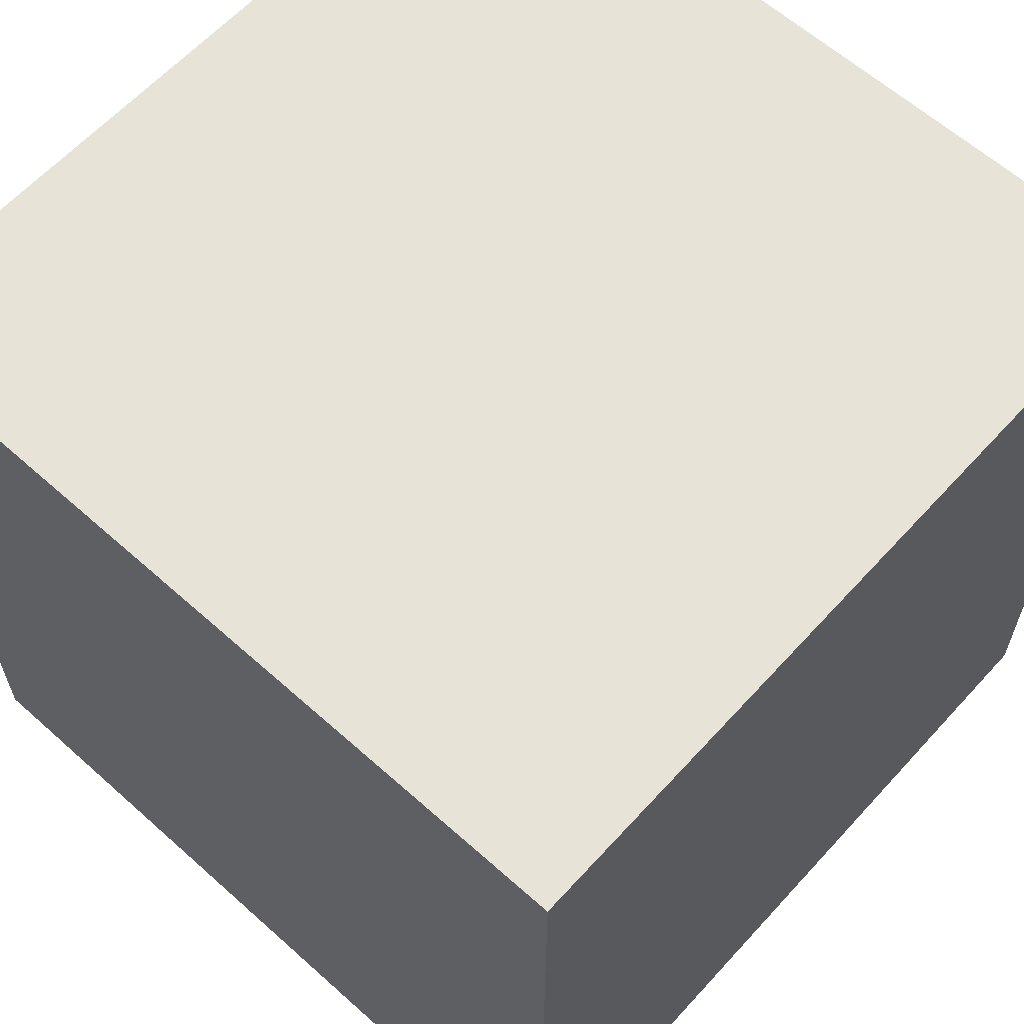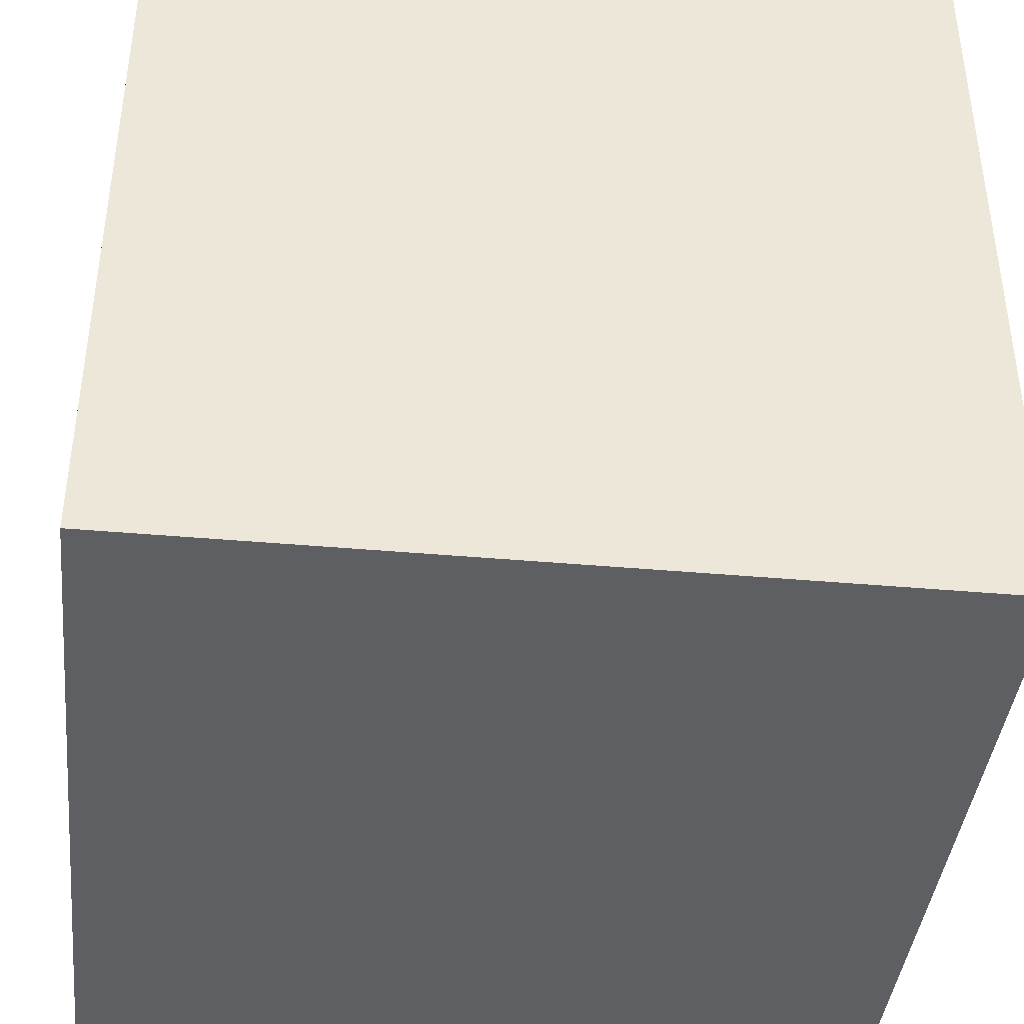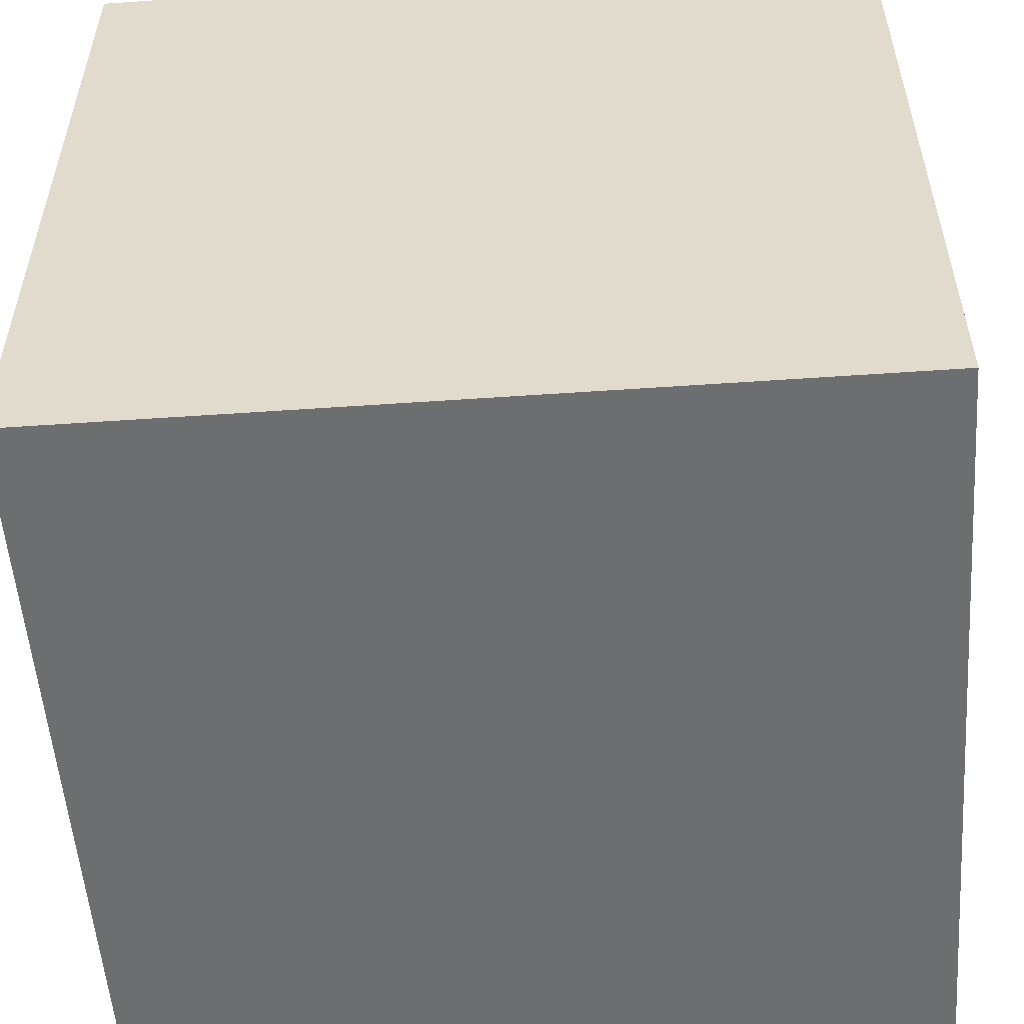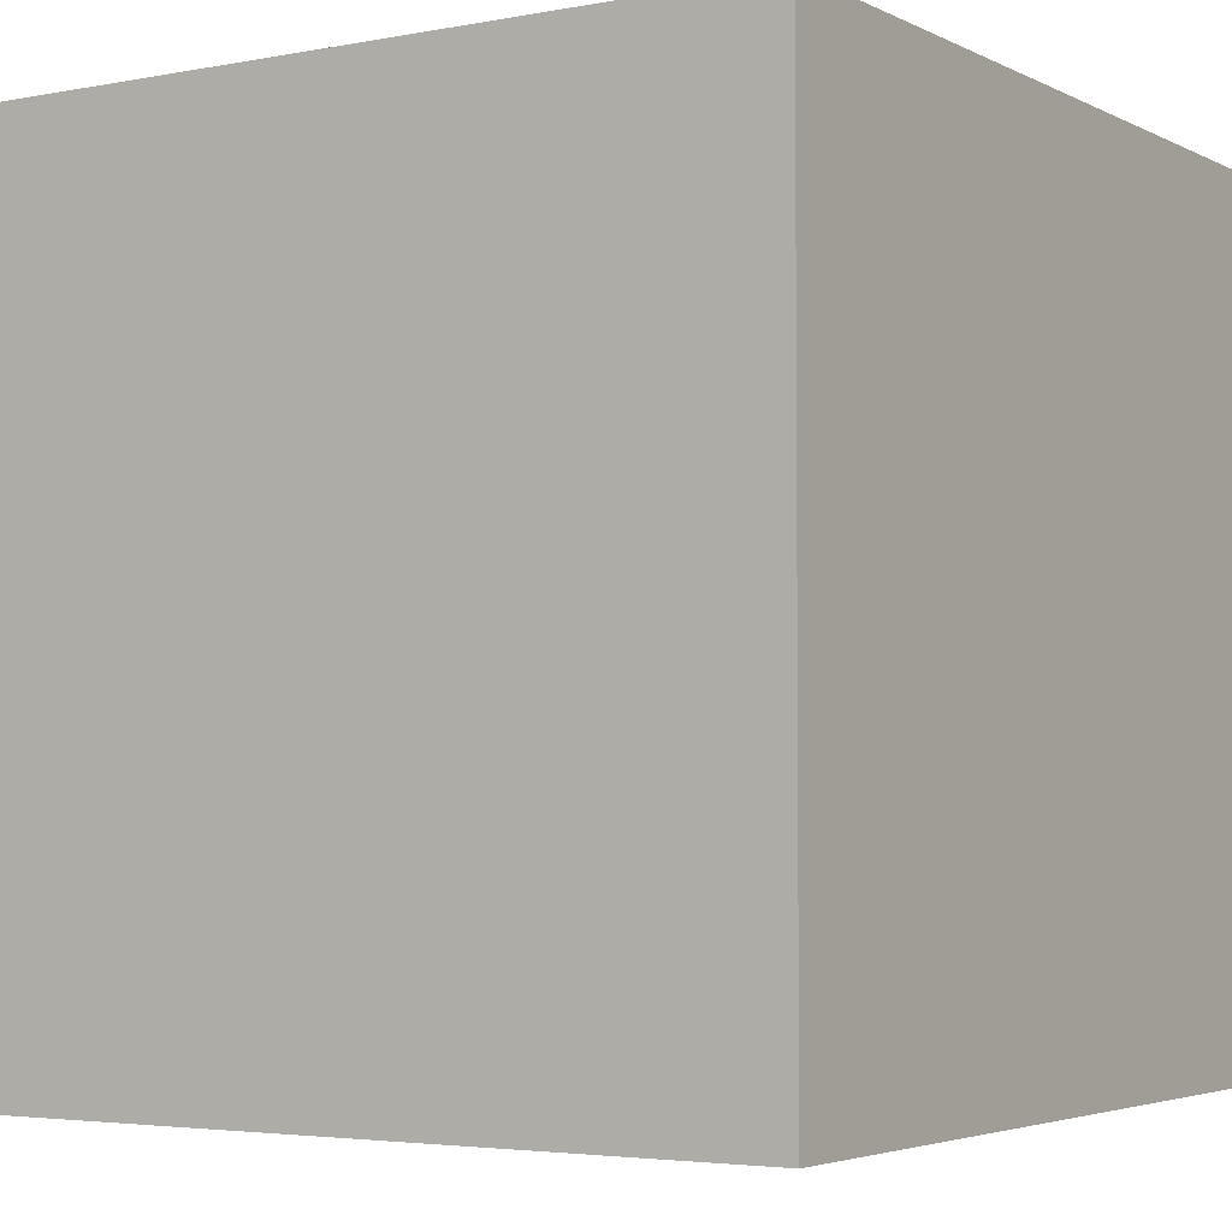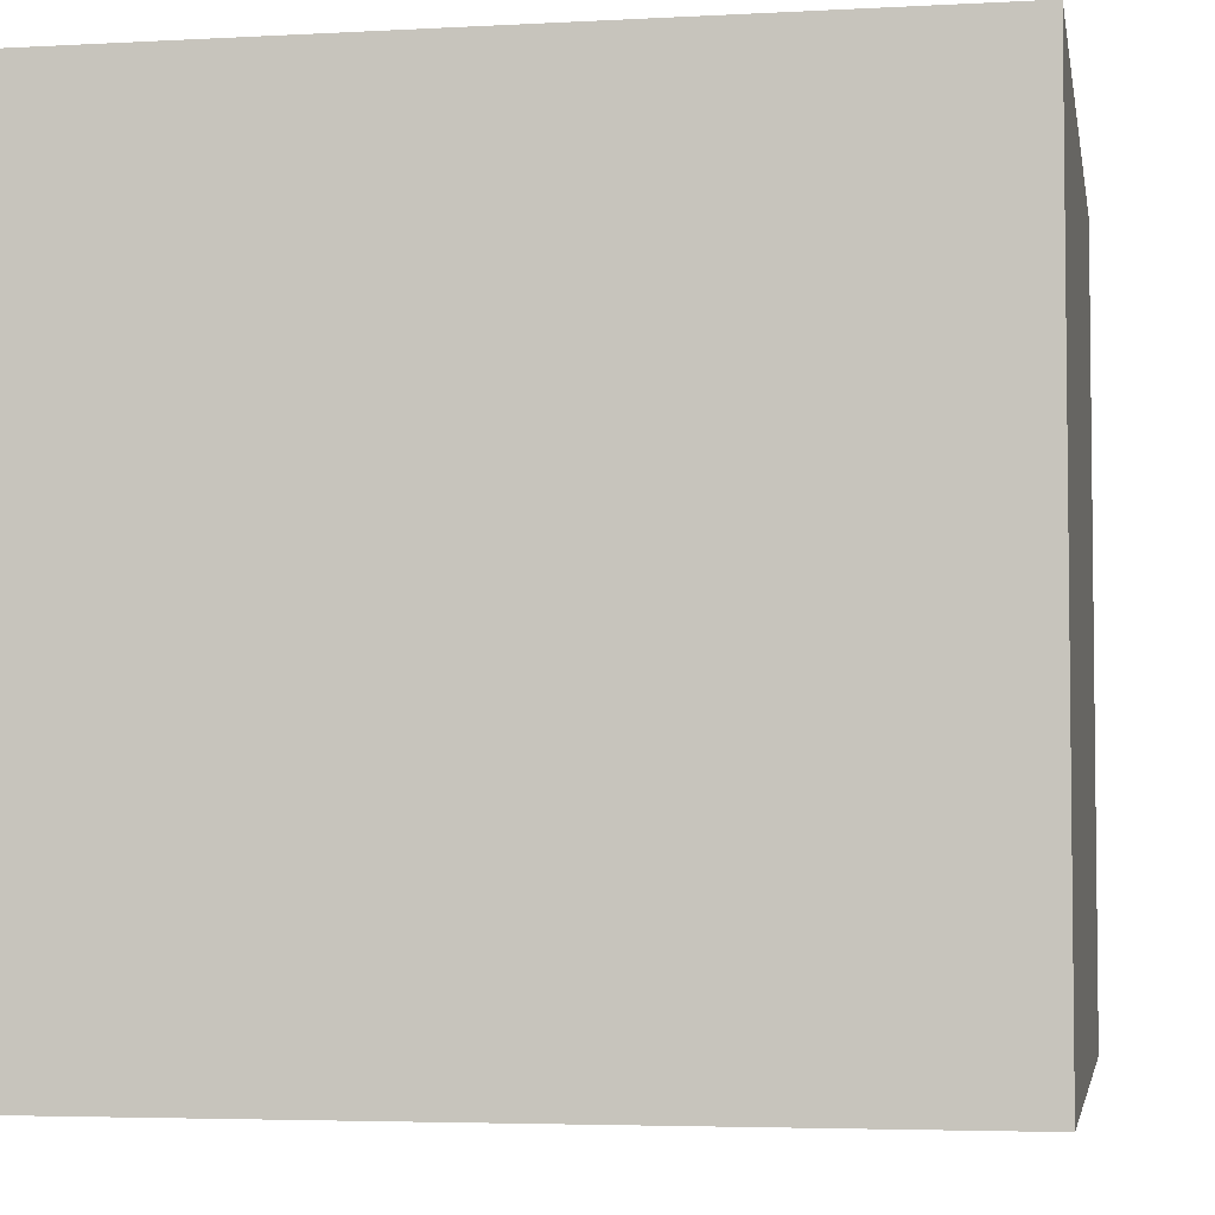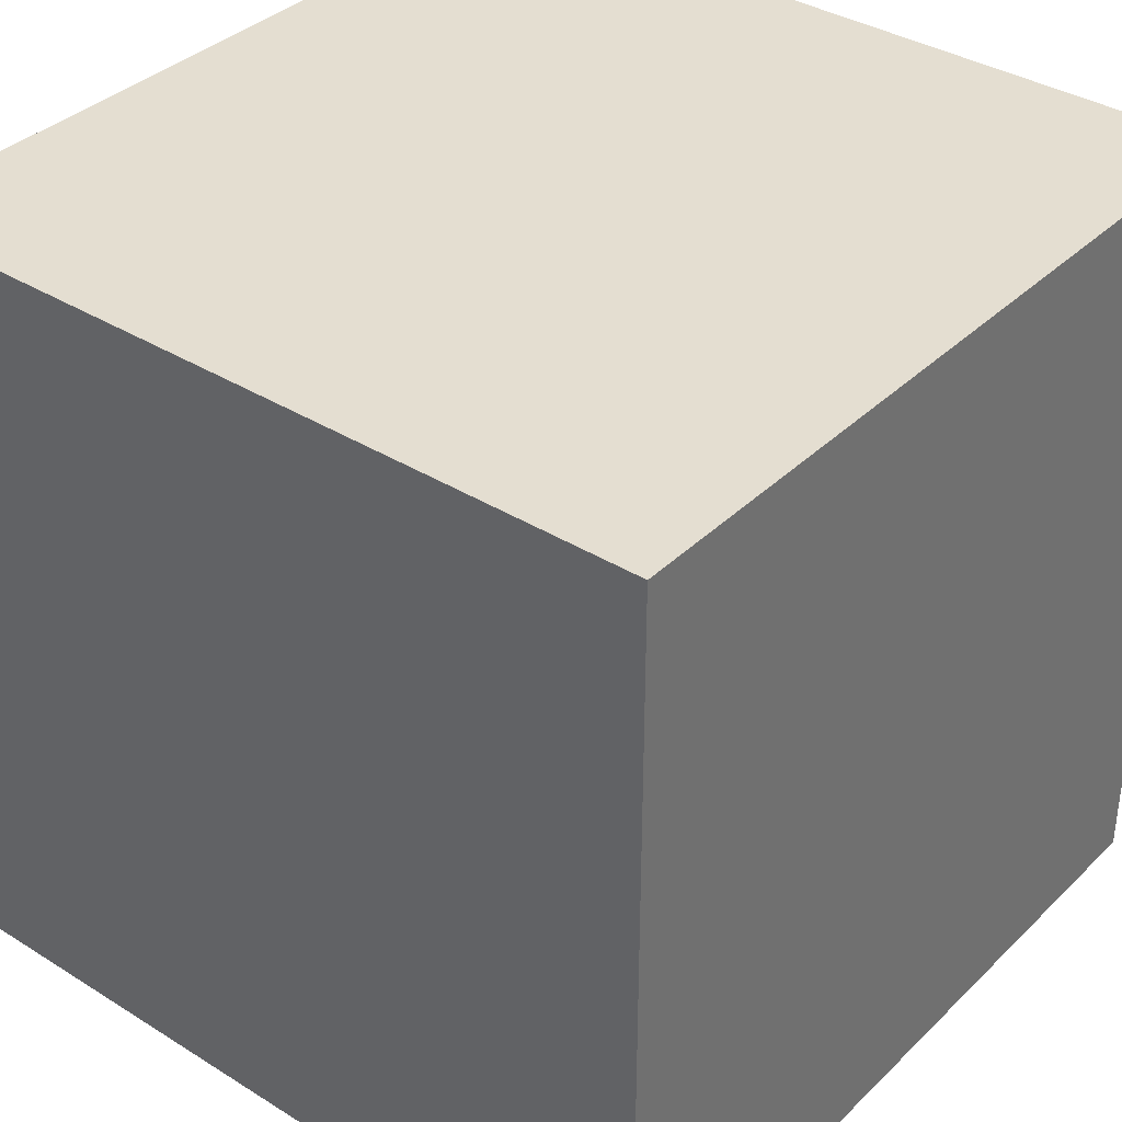
<metadata>
{"format":"obj","ext":"obj","renderer":"f3d","projection":"perspective","resolution":1024,"background":"white","views":[{"elev":61.9,"azim":42.2,"up":"+Z"},{"elev":-41.0,"azim":-96.2,"up":"+Y"},{"elev":-54.3,"azim":94.2,"up":"+Y"},{"elev":-3.7,"azim":122.7,"up":"+Y"},{"elev":-4.3,"azim":10.0,"up":"+Y"},{"elev":36.5,"azim":39.0,"up":"+Z"}]}
</metadata>
<code>
v 0 2 2
v 0 0 2
v 2 0 2
v 2 2 2
v 0 2 0
v 0 0 0
v 2 0 0
v 2 2 0
g front cube
f 1 2 3 4
g back  cube
f 8 7 6 5
g right cube
f 4 3 7 8
g top cube
f 5 1 4 8
g left cube
f 5 6 2 1
g bottom cube
f 2 6 7 3

</code>
